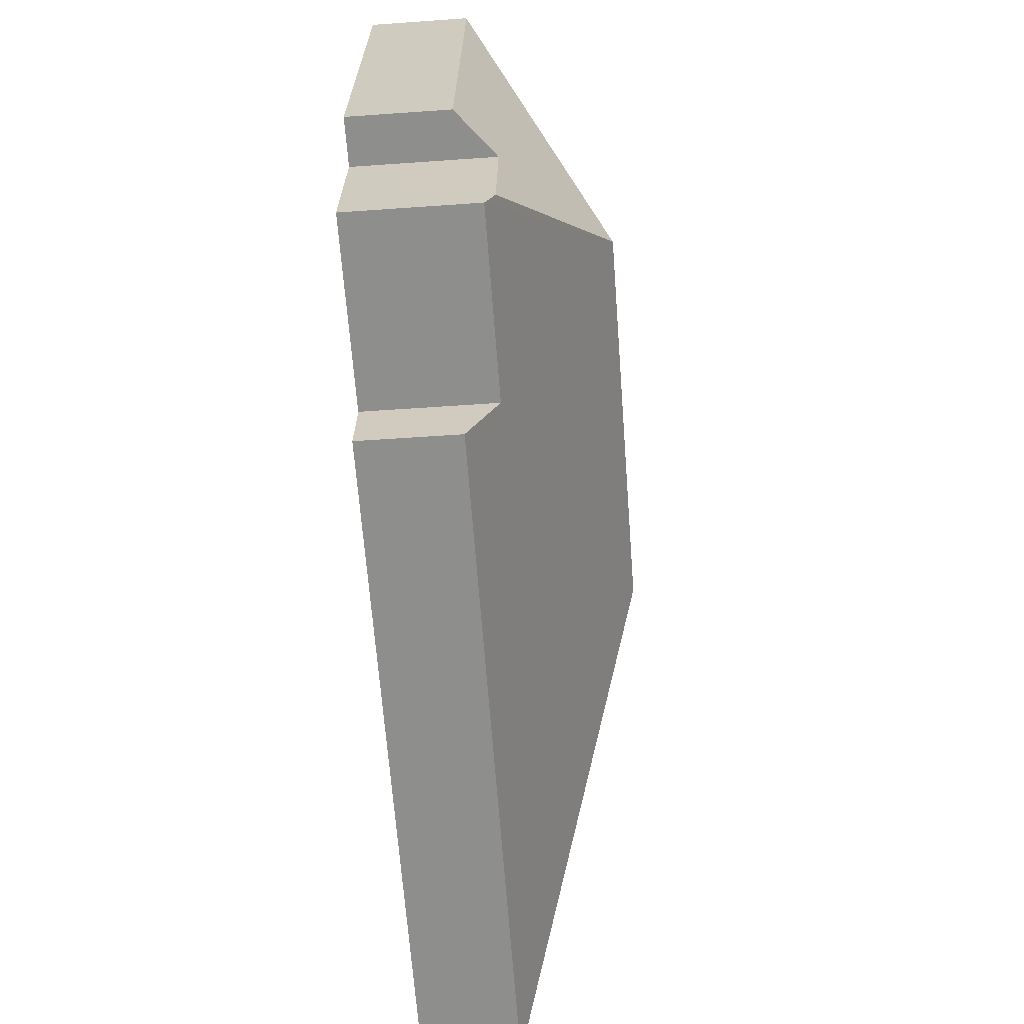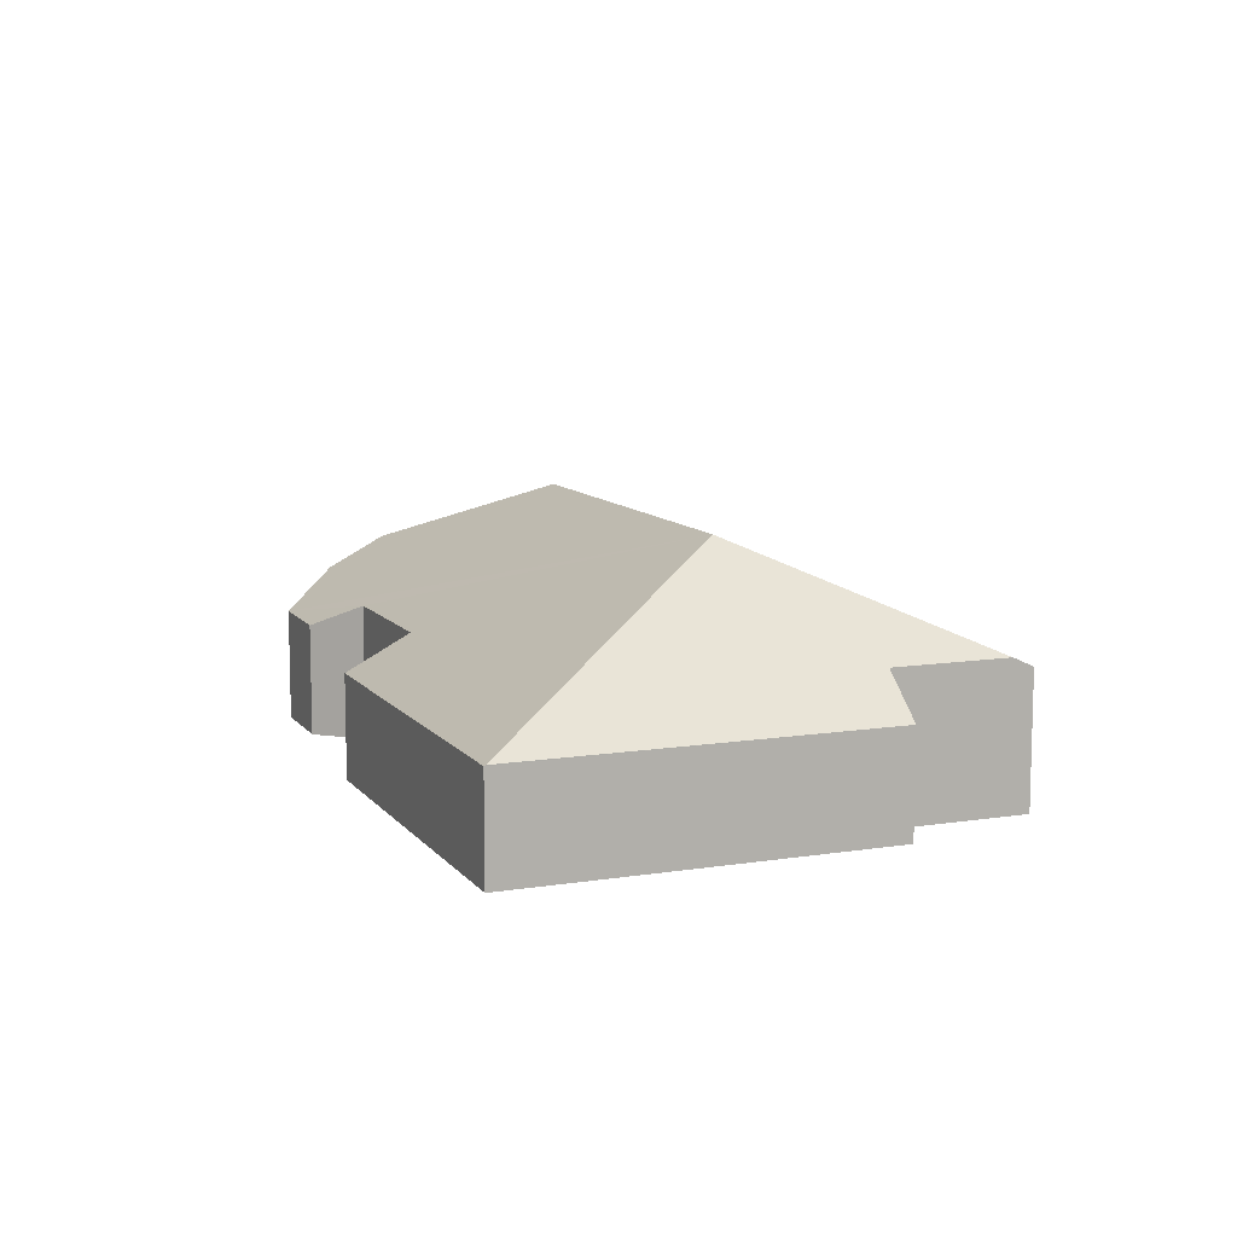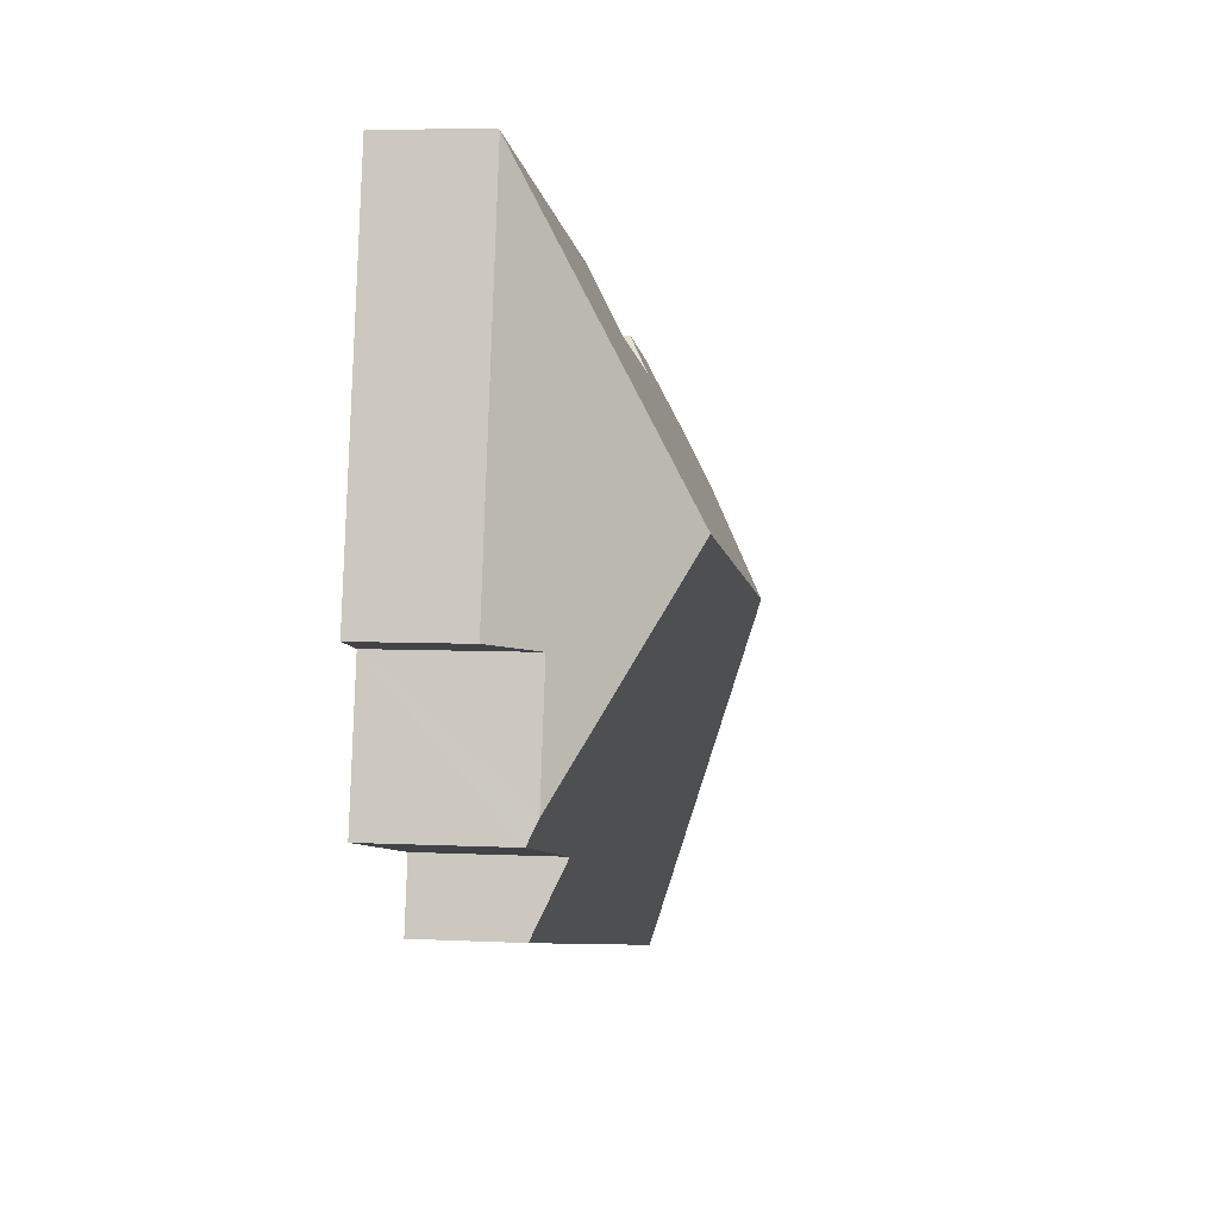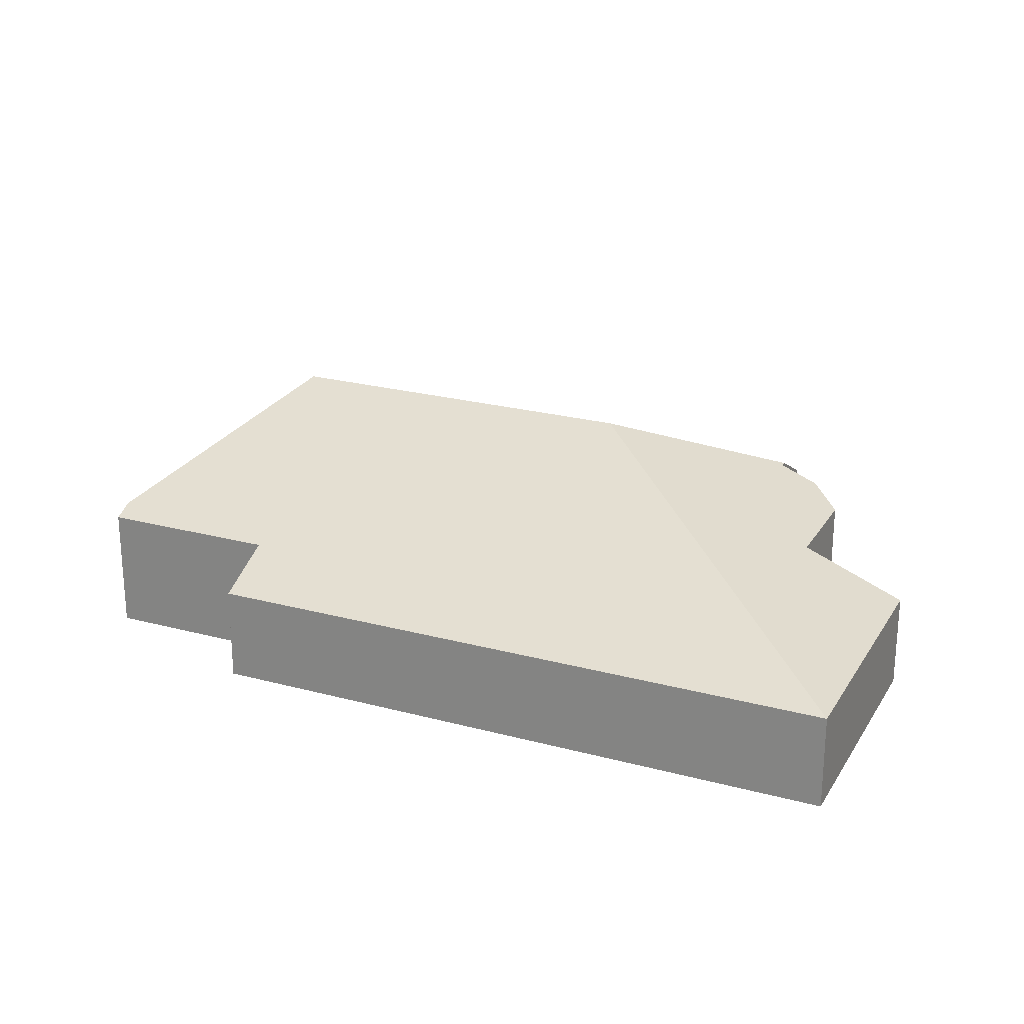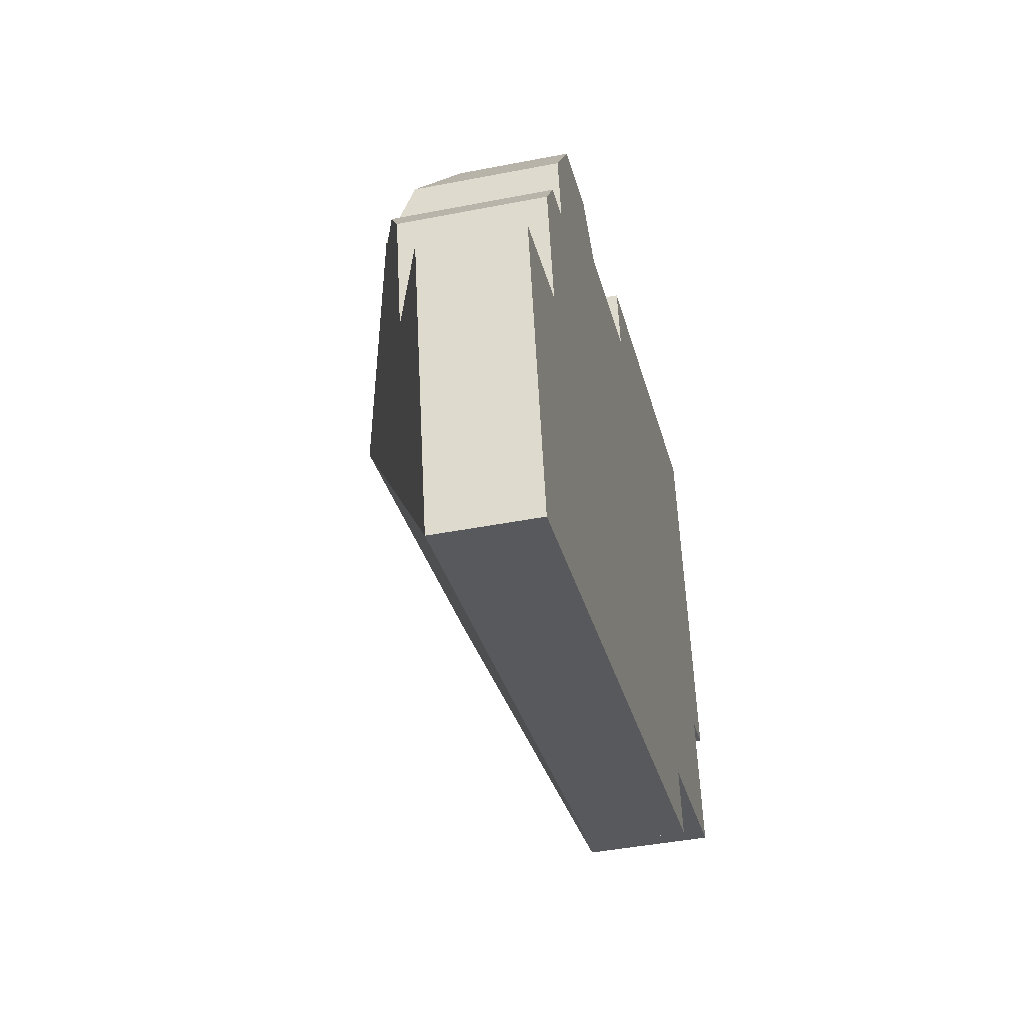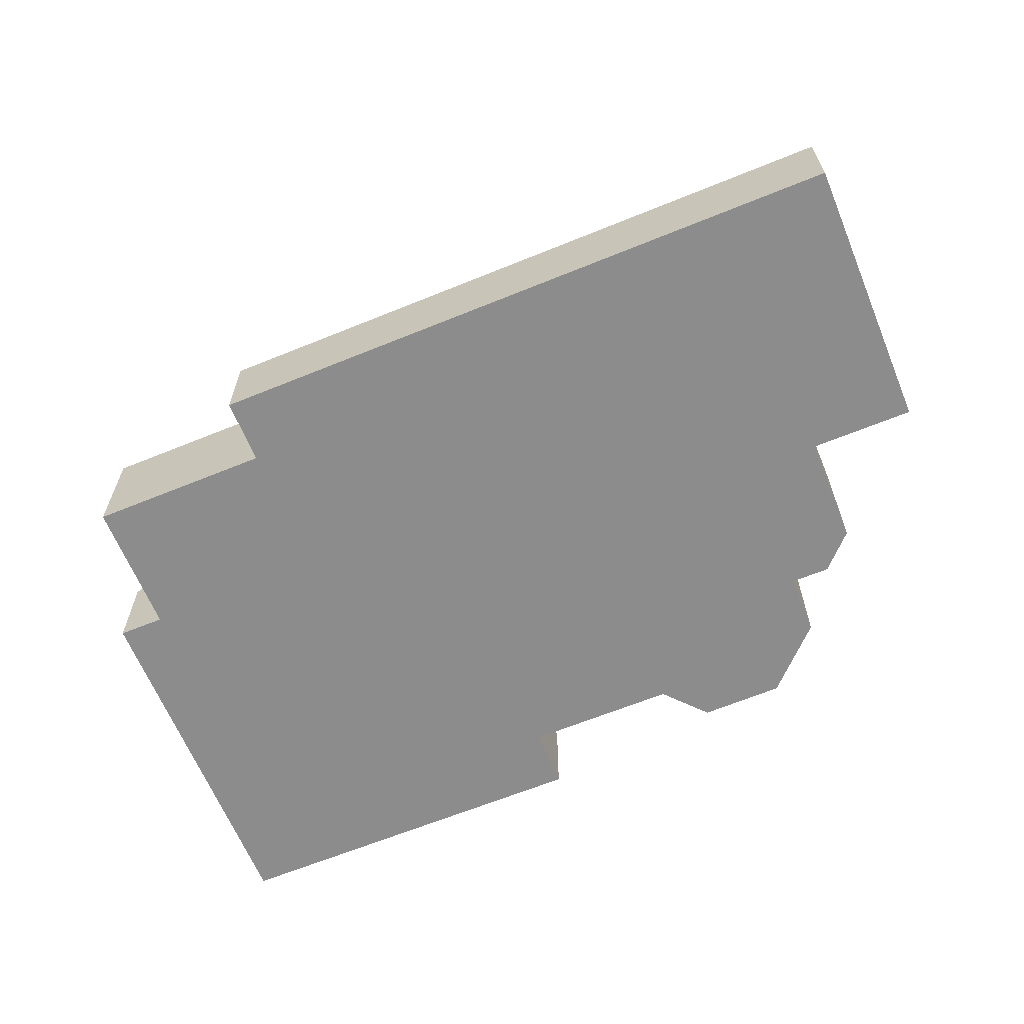
<metadata>
{"format":"obj","ext":"obj","renderer":"f3d","projection":"perspective","resolution":1024,"background":"white","views":[{"elev":-52.8,"azim":94.4,"up":"+Z"},{"elev":10.1,"azim":55.6,"up":"+Y"},{"elev":5.2,"azim":99.1,"up":"+Z"},{"elev":23.5,"azim":-168.0,"up":"+Y"},{"elev":-42.5,"azim":-76.8,"up":"+Z"},{"elev":-64.2,"azim":-169.9,"up":"+Y"}]}
</metadata>
<code>
v  23.06 3.354 -0.787
v  18.57 6.221 4.745
v  22.94 3.601 -0.251
v  18.3 3.354 -1.822
v  8.795 6.22 2.615
v  18.68 2.565 -3.534
v  1.577 2.56 -7.253
v  1.406 2.56 -6.468
v  2.73 3.678 0.594
v  0 2.56 1.568e-16
v  2.106 3.678 3.464
v  2.793 4.037 4.536
v  3.819 4.457 4.759
v  3.78 4.457 4.937
v  21.45 2.601 12.39
v  11.66 2.573 10.31
v  21.44 2.577 12.44
v  12.01 3.431 8.724
v  8.089 3.429 7.871
v  4.712 2.844 8.27
v  6.864 2.837 8.753
v  3.469 3.683 6.371
v  23.49 2.602 3.014
v  22.29 3.602 2.753
v  2.73 -3.637e-17 0.594
v  0 0 0
v  3.819 -2.914e-16 4.759
v  2.793 -2.777e-16 4.536
v  4.712 -5.064e-16 8.27
v  6.864 -5.36e-16 8.753
v  8.089 -4.82e-16 7.871
v  12.01 -5.342e-16 8.724
v  21.44 -7.617e-16 12.44
v  11.66 -6.315e-16 10.31
v  2.106 -2.121e-16 3.464
v  3.469 -3.901e-16 6.371
v  3.78 -3.023e-16 4.937
v  1.406 3.961e-16 -6.468
v  1.577 4.441e-16 -7.253
v  23.49 -1.846e-16 3.014
v  21.45 -7.59e-16 12.39
v  22.29 -1.686e-16 2.753
v  23.06 4.819e-17 -0.787
v  22.94 1.537e-17 -0.251
v  18.3 1.116e-16 -1.822
v  18.68 2.164e-16 -3.534
g defaultobject
f 1 2 3
f 2 1 4
f 2 4 5
f 5 4 6
f 5 6 7
f 8 5 7
f 5 8 9
f 9 8 10
f 5 9 11
f 5 11 12
f 5 12 13
f 5 13 14
f 15 16 17
f 16 15 2
f 16 2 18
f 18 2 19
f 19 20 21
f 20 19 2
f 20 2 5
f 20 5 22
f 22 5 14
f 23 2 15
f 2 23 24
f 2 24 3
f 10 25 9
f 25 10 26
f 12 27 13
f 27 12 28
f 29 21 20
f 21 29 30
f 21 31 19
f 31 21 30
f 19 32 18
f 32 19 31
f 16 33 17
f 33 16 34
f 25 11 9
f 11 25 35
f 27 14 13
f 14 27 22
f 22 27 36
f 36 27 37
f 32 16 18
f 16 32 34
f 8 26 10
f 26 8 7
f 26 7 38
f 38 7 39
f 11 28 12
f 28 11 35
f 36 20 22
f 20 36 29
f 17 23 15
f 23 17 33
f 23 33 40
f 40 33 41
f 42 3 24
f 3 42 1
f 1 42 43
f 43 42 44
f 45 6 4
f 6 45 46
f 23 42 24
f 42 23 40
f 43 4 1
f 4 43 45
f 46 7 6
f 7 46 39
f 34 41 33
f 41 34 40
f 40 34 42
f 42 34 44
f 44 34 43
f 43 34 45
f 45 34 46
f 46 34 32
f 46 32 39
f 39 32 31
f 39 31 30
f 39 30 29
f 39 29 27
f 27 29 36
f 27 36 37
f 39 27 25
f 25 27 28
f 25 28 35
f 39 25 26
f 39 26 38

</code>
